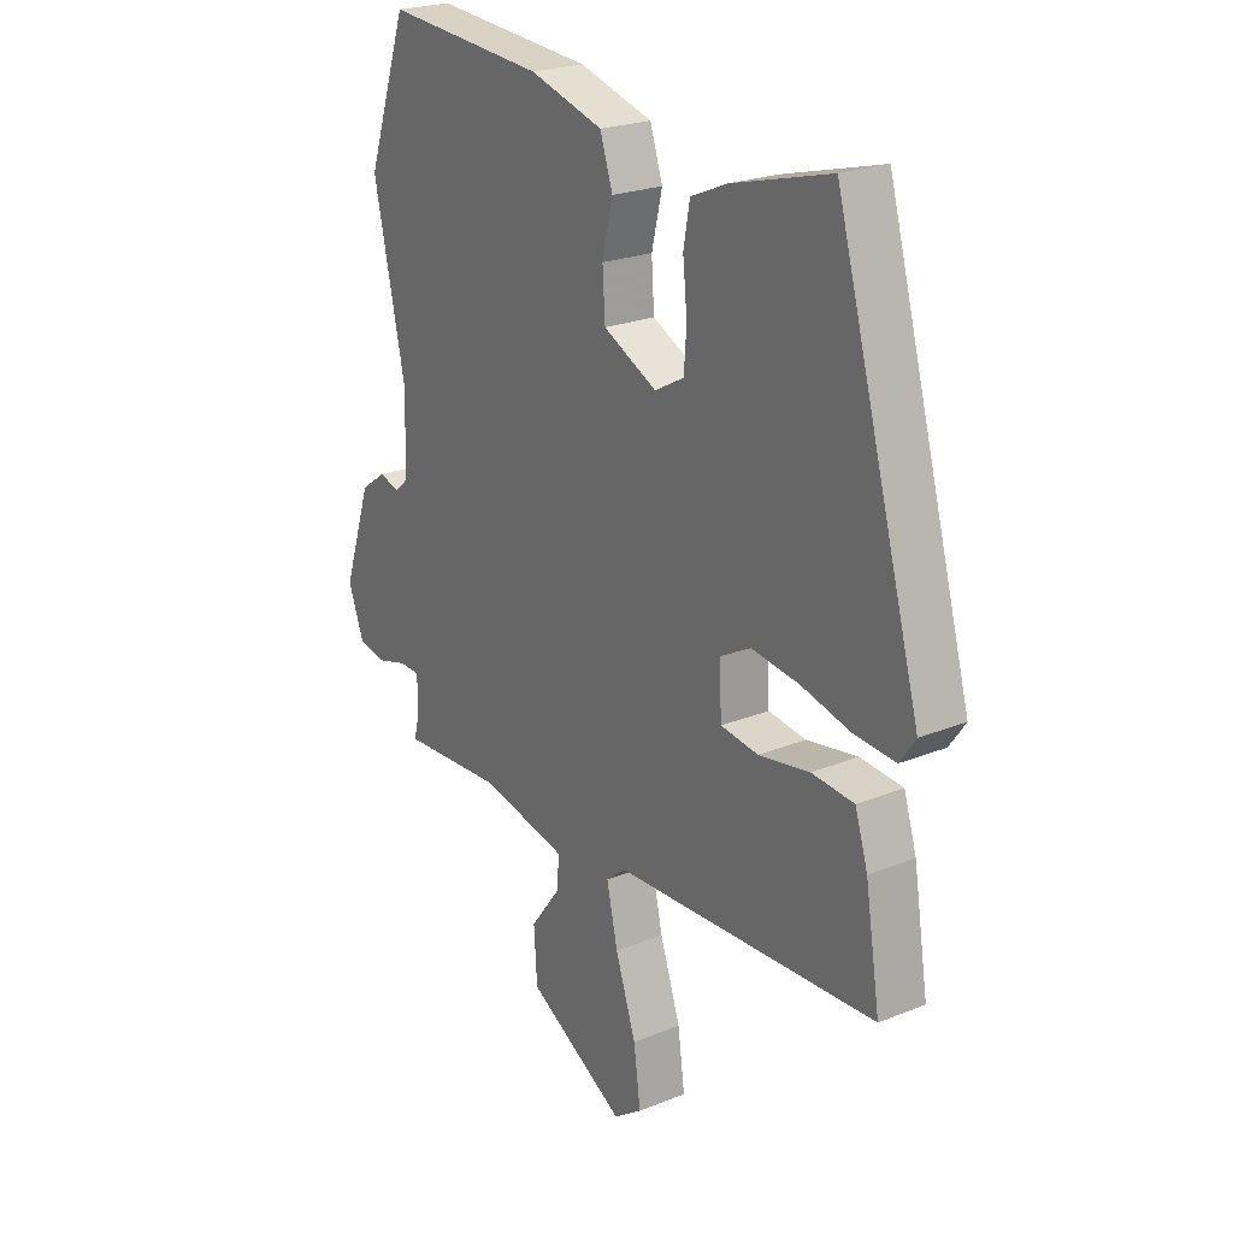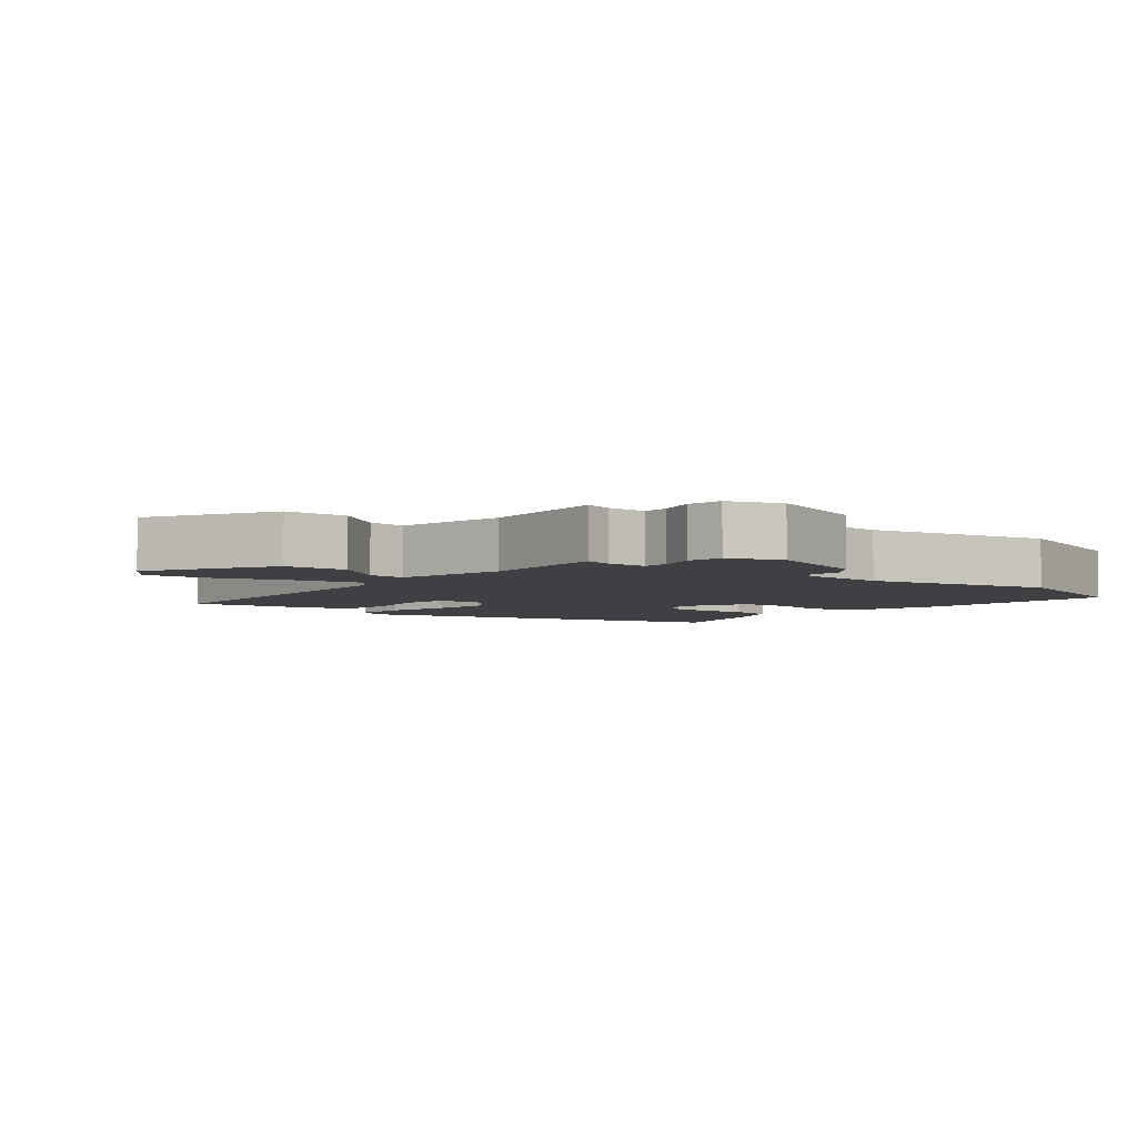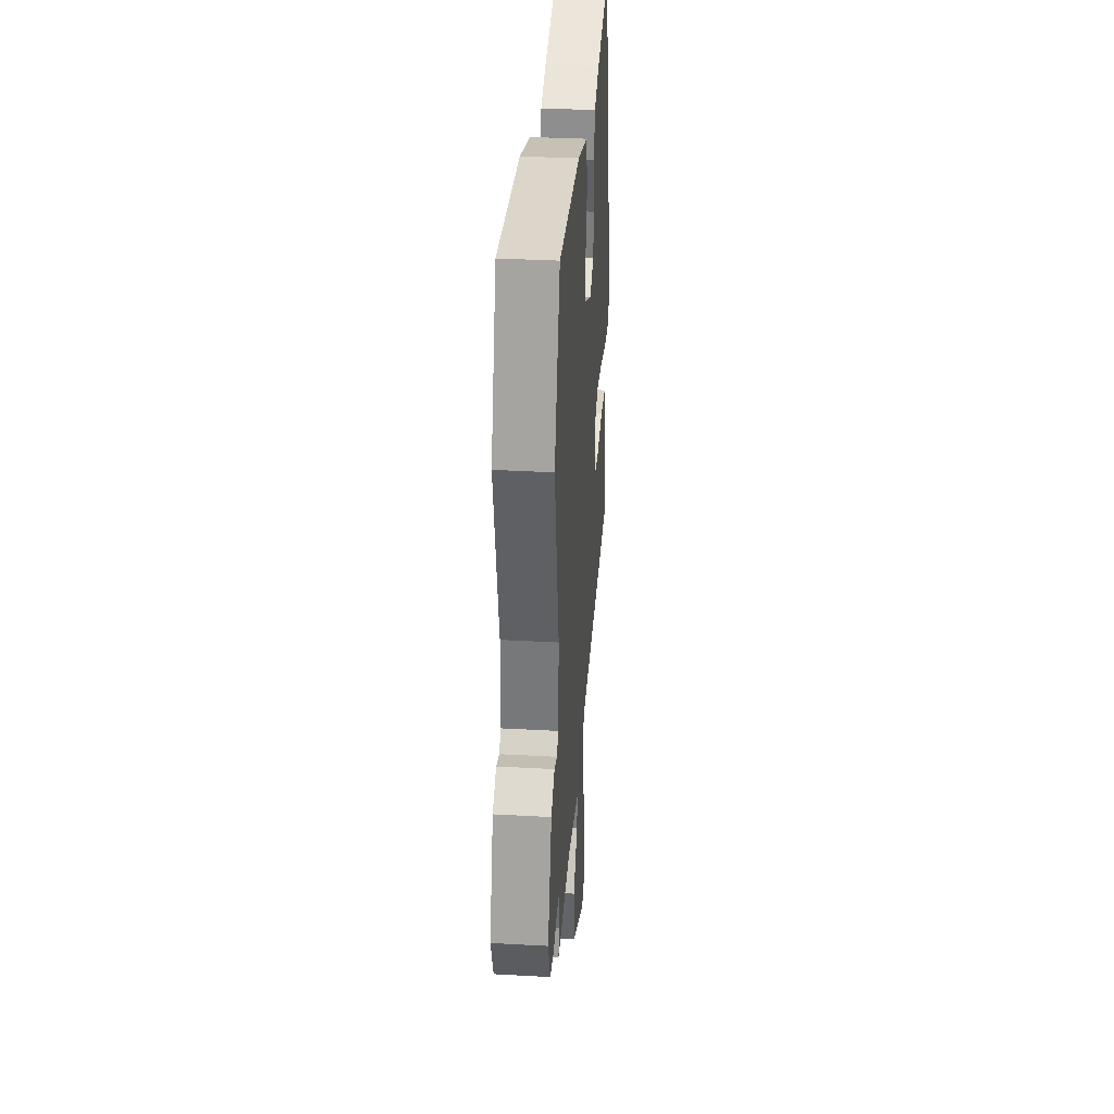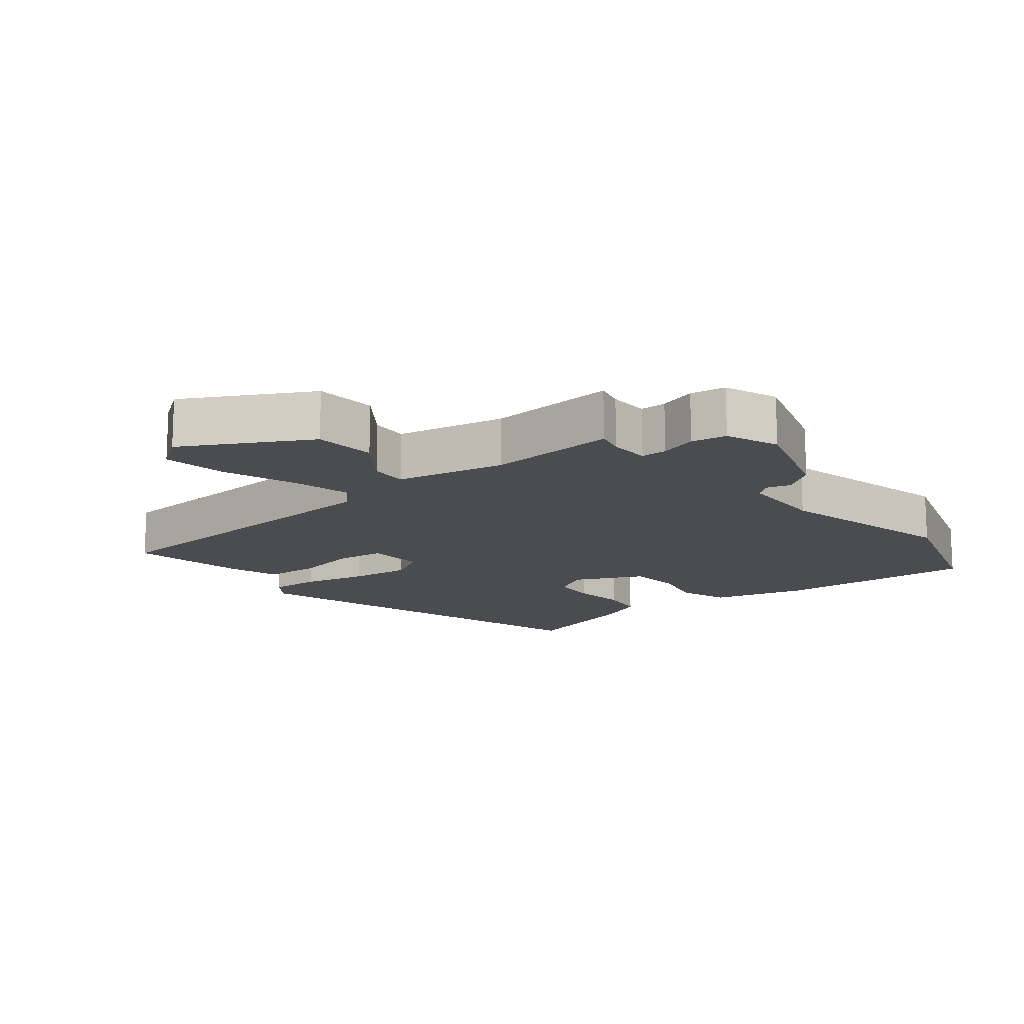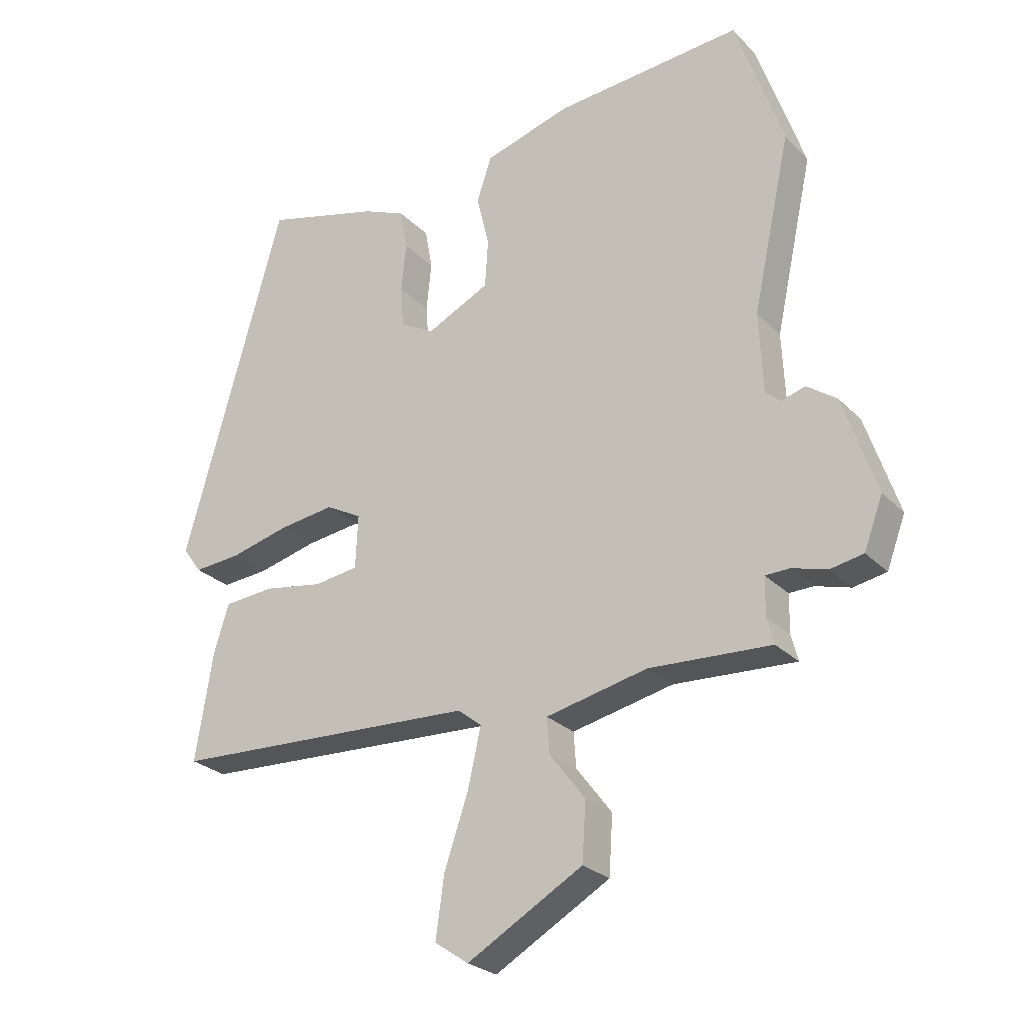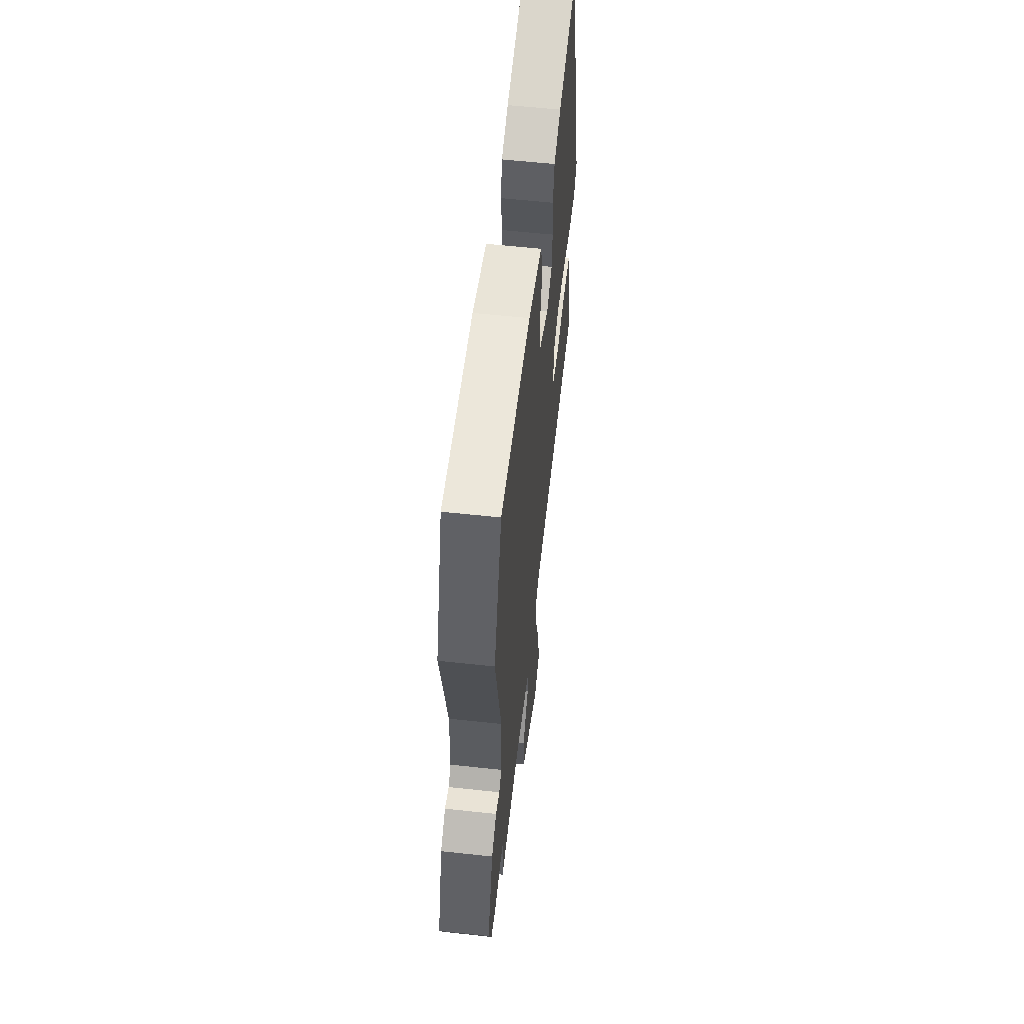
<metadata>
{"format":"obj","ext":"obj","renderer":"f3d","projection":"perspective","resolution":1024,"background":"white","views":[{"elev":22.8,"azim":55.2,"up":"+Z"},{"elev":-4.6,"azim":-129.2,"up":"+Y"},{"elev":34.7,"azim":-85.7,"up":"+Z"},{"elev":-14.7,"azim":-140.1,"up":"+Y"},{"elev":-26.0,"azim":-146.7,"up":"+Z"},{"elev":58.6,"azim":-83.6,"up":"+Z"}]}
</metadata>
<code>
v -0.502 0.07 -0.469
v -0.491 0.07 -0.427
v -0.492 0.07 -0.366
v -0.531 0.07 -0.365
v -0.587 0.07 -0.381
v -0.64 0.07 -0.371
v -0.67 0.07 -0.291
v -0.617 0.07 -0.133
v -0.569 0.07 -0.099
v -0.531 0.07 -0.111
v -0.507 0.07 -0.09
v -0.501 0.07 0.039
v -0.562 0.07 0.318
v -0.486 0.07 0.541
v -0.184 0.07 0.516
v -0.045 0.07 0.475
v -0.021 0.07 0.403
v -0.041 0.07 0.319
v -0.036 0.07 0.242
v 0.065 0.07 0.192
v 0.12 0.07 0.222
v 0.125 0.07 0.288
v 0.117 0.07 0.367
v 0.129 0.07 0.433
v 0.198 0.07 0.462
v 0.383 0.07 0.511
v 0.544 0.07 -0.063
v 0.514 0.07 -0.105
v 0.438 0.07 -0.099
v 0.343 0.07 -0.075
v 0.254 0.07 -0.063
v 0.196 0.07 -0.094
v 0.2 0.07 -0.18
v 0.271 0.07 -0.19
v 0.367 0.07 -0.174
v 0.447 0.07 -0.181
v 0.471 0.07 -0.258
v 0.499 0.07 -0.432
v 0.005 0.07 -0.454
v -0.033 0.07 -0.484
v -0.012 0.07 -0.577
v 0.027 0.07 -0.692
v 0.04 0.07 -0.788
v -0.014 0.07 -0.825
v -0.199 0.07 -0.719
v -0.205 0.07 -0.626
v -0.148 0.07 -0.551
v -0.144 0.07 -0.495
v -0.307 0.07 -0.459
v -0.502 0 -0.469
v -0.491 0 -0.427
v -0.492 0 -0.366
v -0.531 0 -0.365
v -0.587 0 -0.381
v -0.64 0 -0.371
v -0.67 0 -0.291
v -0.617 0 -0.133
v -0.569 0 -0.099
v -0.531 0 -0.111
v -0.507 0 -0.09
v -0.501 0 0.039
v -0.562 0 0.318
v -0.486 0 0.541
v -0.184 0 0.516
v -0.045 0 0.475
v -0.021 0 0.403
v -0.041 0 0.319
v -0.036 0 0.242
v 0.065 0 0.192
v 0.12 0 0.222
v 0.125 0 0.288
v 0.117 0 0.367
v 0.129 0 0.433
v 0.198 0 0.462
v 0.383 0 0.511
v 0.544 0 -0.063
v 0.514 0 -0.105
v 0.438 0 -0.099
v 0.343 0 -0.075
v 0.254 0 -0.063
v 0.196 0 -0.094
v 0.2 0 -0.18
v 0.271 0 -0.19
v 0.367 0 -0.174
v 0.447 0 -0.181
v 0.471 0 -0.258
v 0.499 0 -0.432
v 0.005 0 -0.454
v -0.033 0 -0.484
v -0.012 0 -0.577
v 0.027 0 -0.692
v 0.04 0 -0.788
v -0.014 0 -0.825
v -0.199 0 -0.719
v -0.205 0 -0.626
v -0.148 0 -0.551
v -0.144 0 -0.495
v -0.307 0 -0.459
f 45 46 47
f 44 45 47
f 43 44 47
f 42 43 47
f 41 42 47
f 40 41 47 48
f 39 40 48 49
f 38 39 49
f 37 38 49
f 36 37 49
f 35 36 49
f 34 35 49
f 28 29 30
f 27 28 30
f 26 27 30
f 25 26 30
f 24 25 30
f 23 24 30
f 22 23 30
f 21 22 30 31
f 20 21 31 32
f 16 17 18
f 15 16 18
f 14 15 18
f 13 14 18
f 12 13 18
f 11 12 18 19
f 20 32 33
f 19 20 33
f 11 19 33
f 10 11 33
f 8 9 10
f 7 8 10
f 6 7 10
f 5 6 10
f 4 5 10
f 49 1 2
f 34 49 2
f 33 34 2
f 3 4 10 33
f 2 3 33
f 96 95 94
f 96 94 93
f 96 93 92
f 96 92 91
f 96 91 90
f 97 96 90 89
f 98 97 89 88
f 98 88 87
f 98 87 86
f 98 86 85
f 98 85 84
f 98 84 83
f 79 78 77
f 79 77 76
f 79 76 75
f 79 75 74
f 79 74 73
f 79 73 72
f 79 72 71
f 80 79 71 70
f 81 80 70 69
f 67 66 65
f 67 65 64
f 67 64 63
f 67 63 62
f 67 62 61
f 68 67 61 60
f 82 81 69
f 82 69 68
f 82 68 60
f 82 60 59
f 59 58 57
f 59 57 56
f 59 56 55
f 59 55 54
f 59 54 53
f 51 50 98
f 51 98 83
f 51 83 82
f 82 59 53 52
f 82 52 51
f 1 50 51 2
f 2 51 52 3
f 3 52 53 4
f 4 53 54 5
f 5 54 55 6
f 6 55 56 7
f 7 56 57 8
f 8 57 58 9
f 9 58 59 10
f 10 59 60 11
f 11 60 61 12
f 12 61 62 13
f 13 62 63 14
f 14 63 64 15
f 15 64 65 16
f 16 65 66 17
f 17 66 67 18
f 18 67 68 19
f 19 68 69 20
f 20 69 70 21
f 21 70 71 22
f 22 71 72 23
f 23 72 73 24
f 24 73 74 25
f 25 74 75 26
f 26 75 76 27
f 27 76 77 28
f 28 77 78 29
f 29 78 79 30
f 30 79 80 31
f 31 80 81 32
f 32 81 82 33
f 33 82 83 34
f 34 83 84 35
f 35 84 85 36
f 36 85 86 37
f 37 86 87 38
f 38 87 88 39
f 39 88 89 40
f 40 89 90 41
f 41 90 91 42
f 42 91 92 43
f 43 92 93 44
f 44 93 94 45
f 45 94 95 46
f 46 95 96 47
f 47 96 97 48
f 48 97 98 49
f 49 98 50 1

</code>
